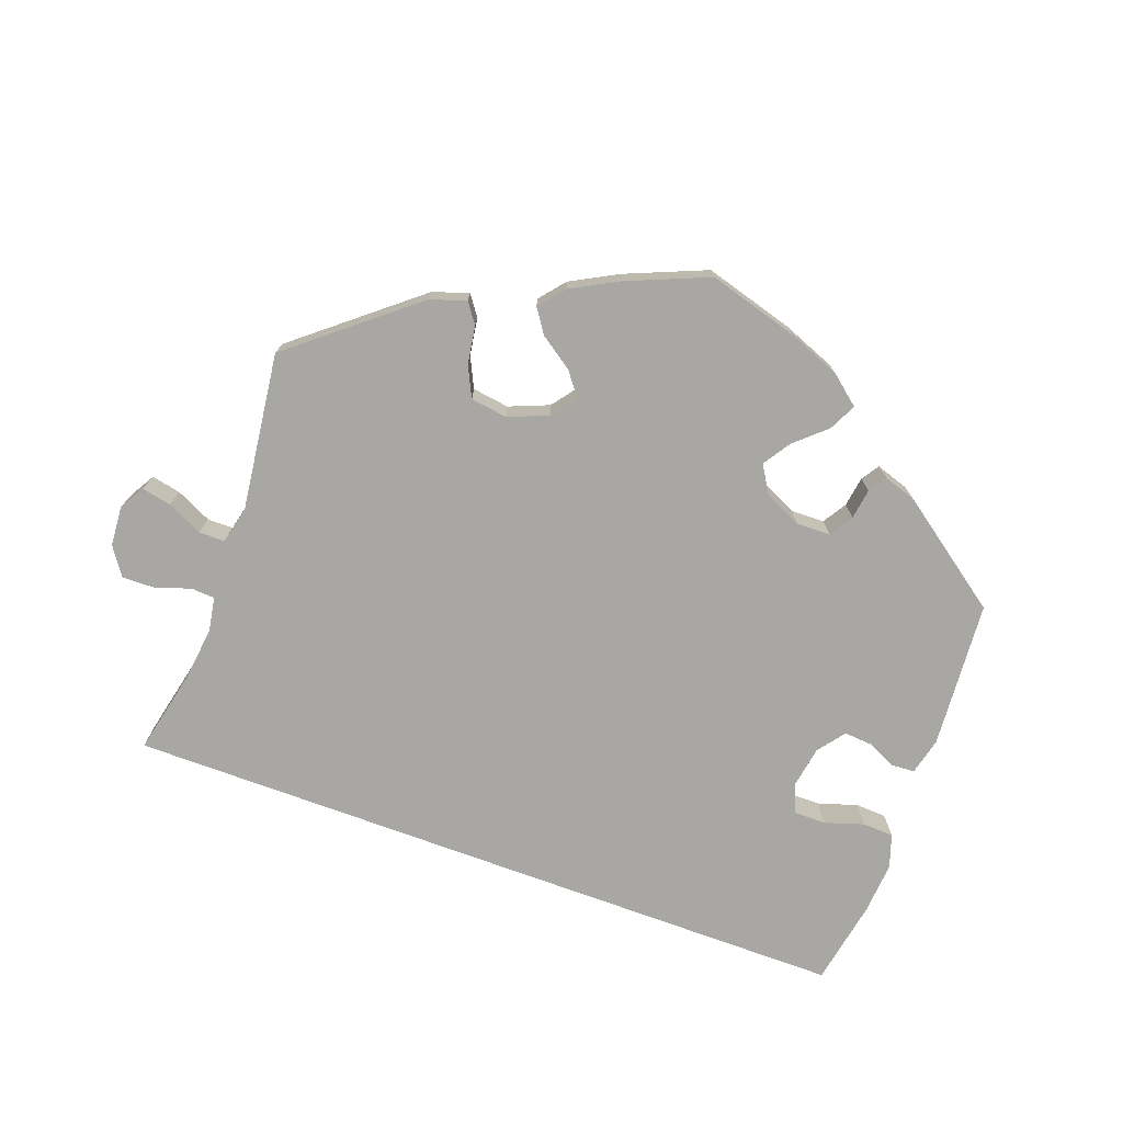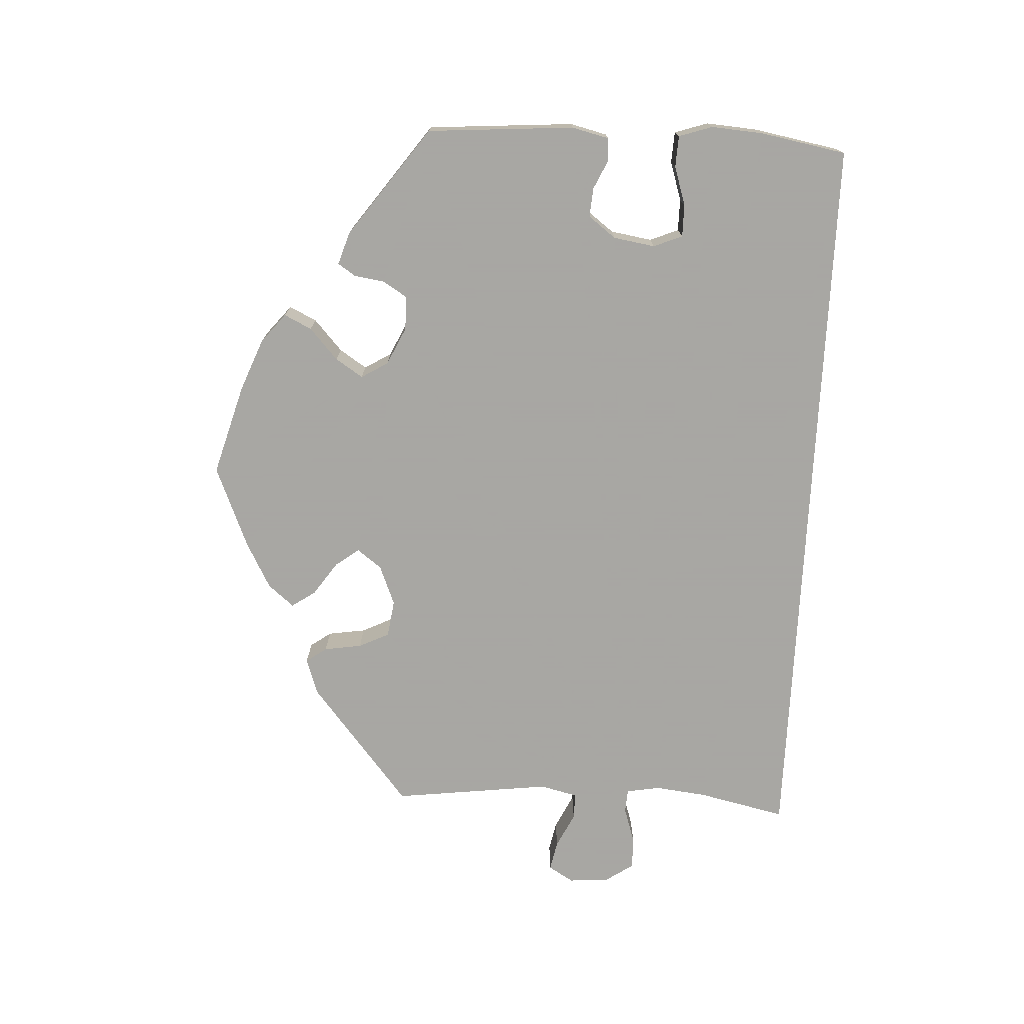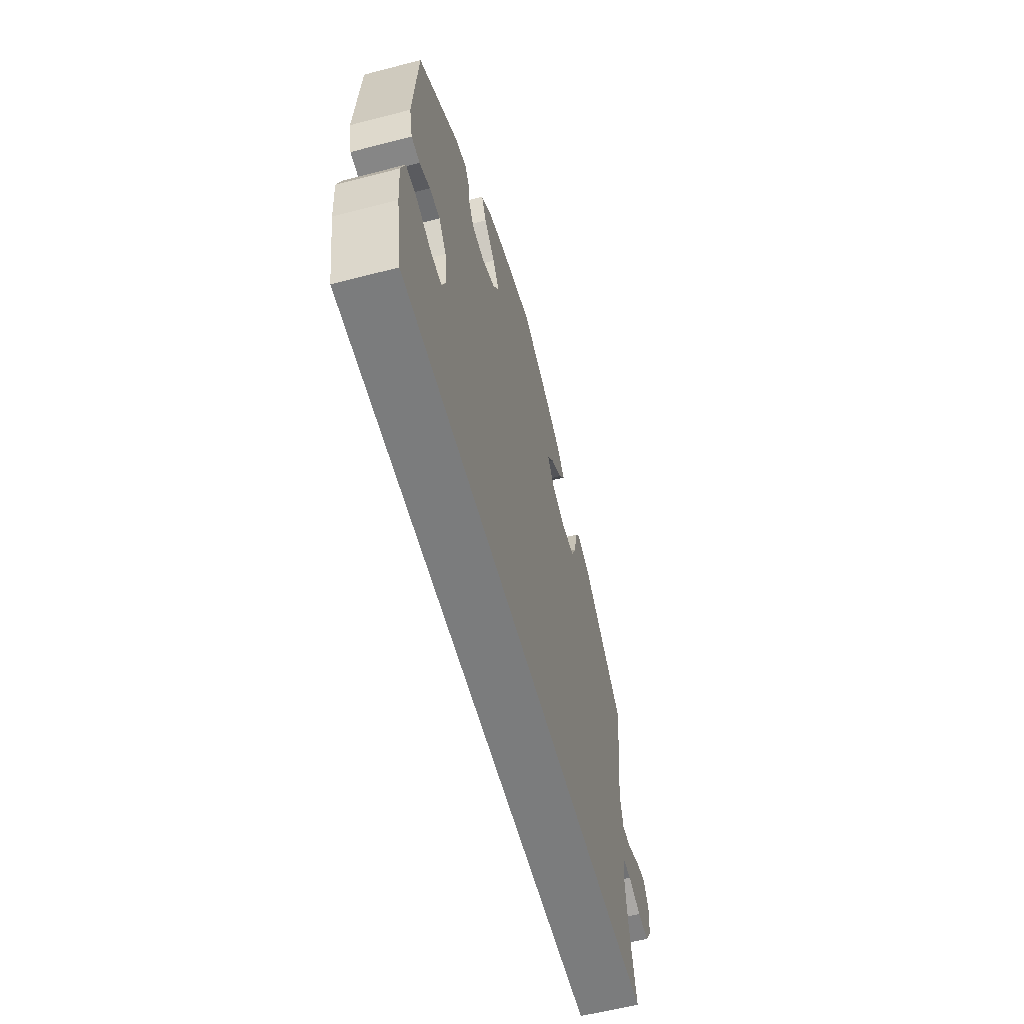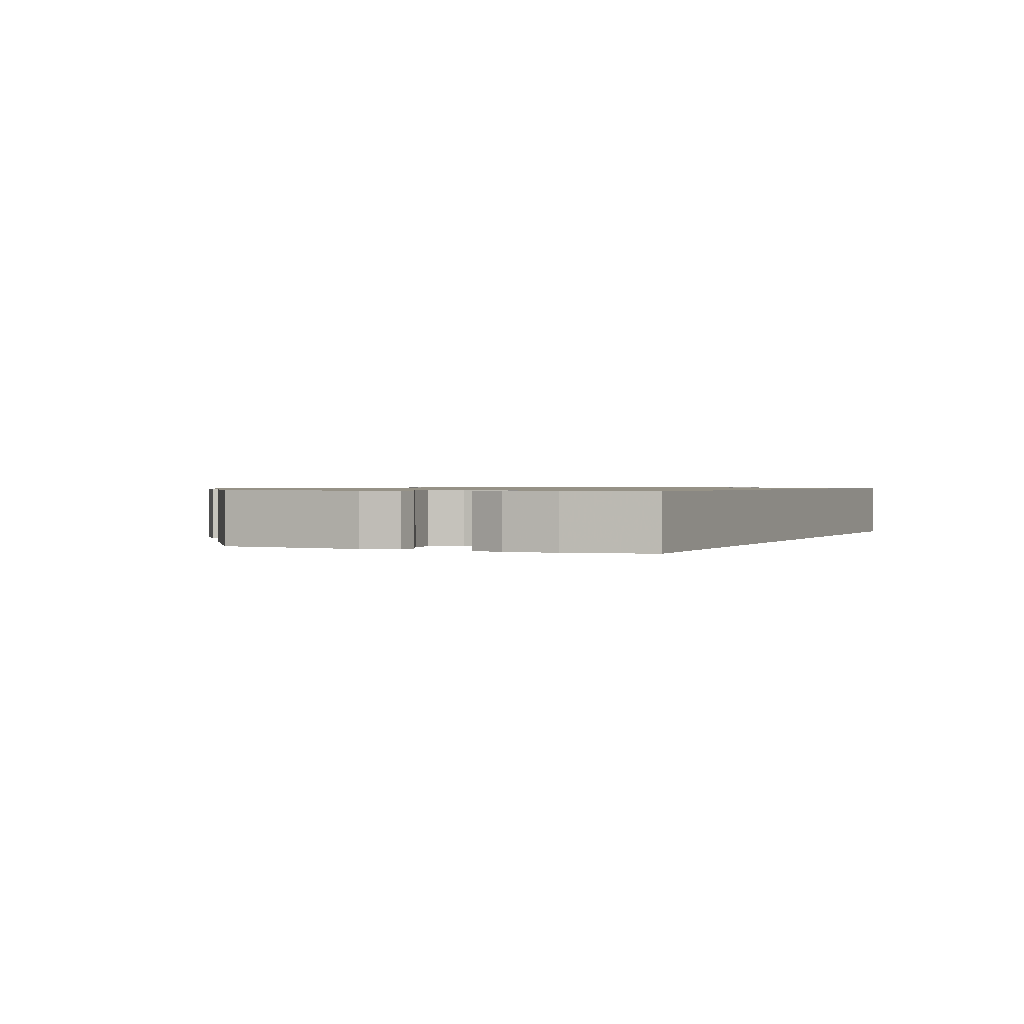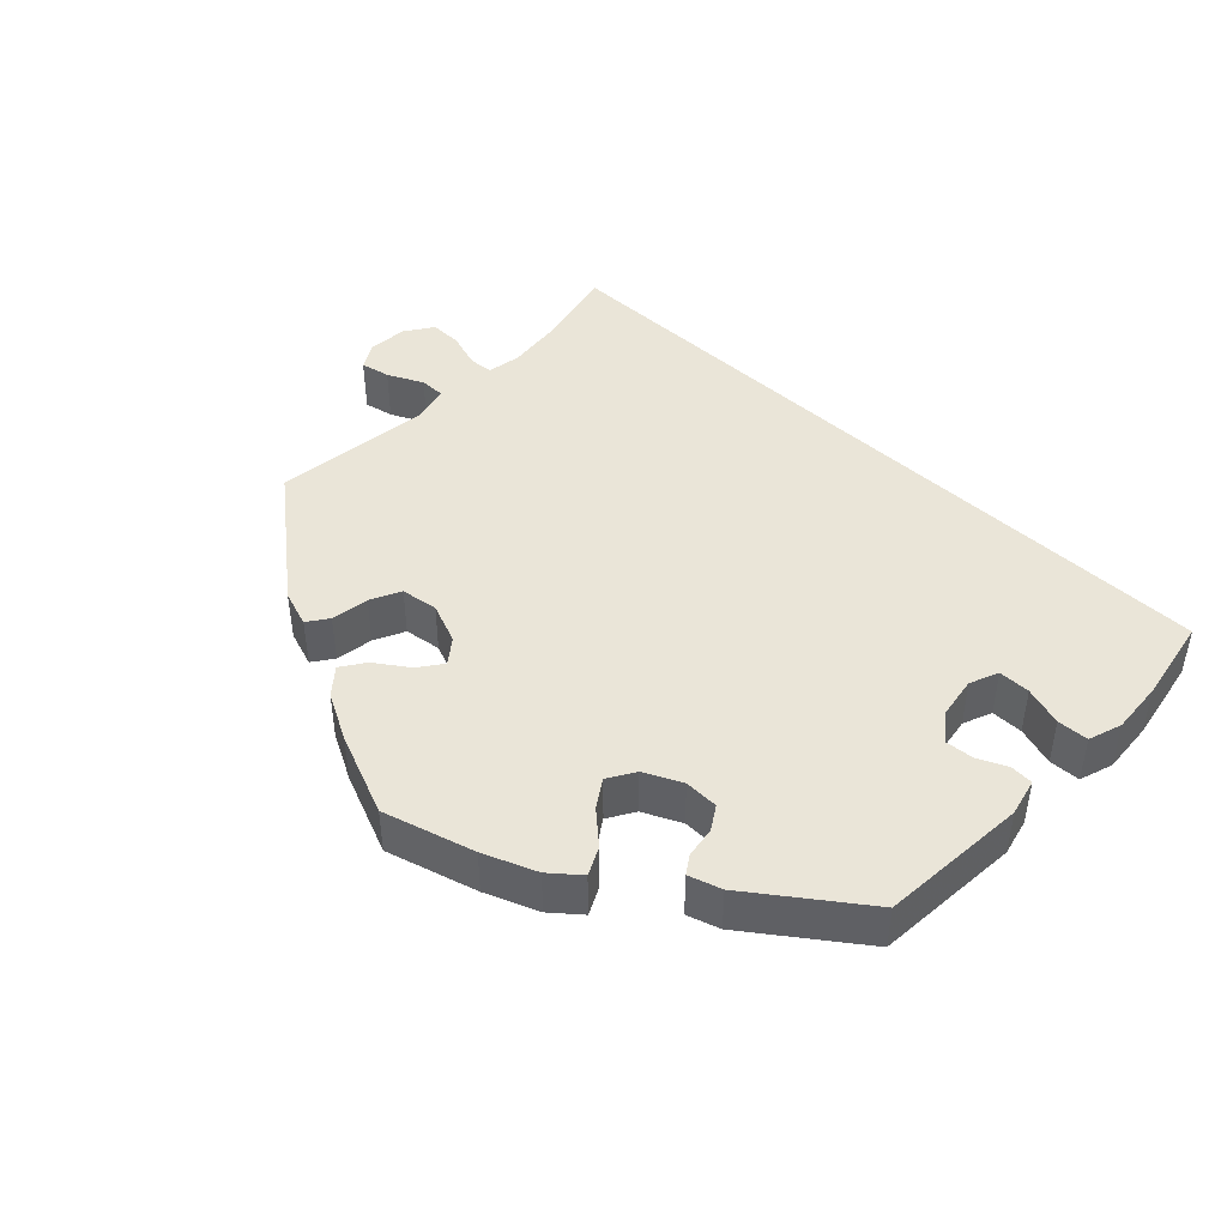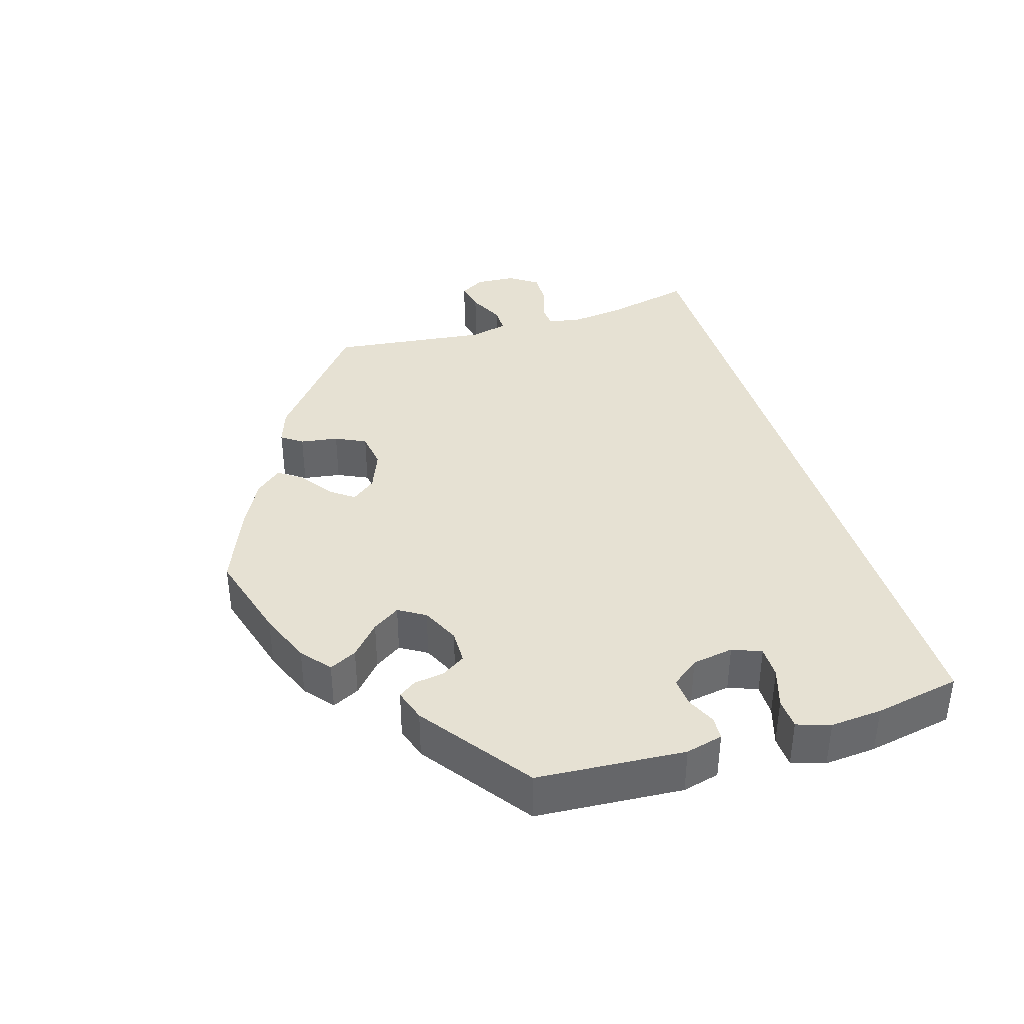
<metadata>
{"format":"obj","ext":"obj","renderer":"f3d","projection":"perspective","resolution":1024,"background":"white","views":[{"elev":-74.5,"azim":-20.2,"up":"+Y"},{"elev":-74.4,"azim":87.0,"up":"+Y"},{"elev":-58.6,"azim":105.0,"up":"+Z"},{"elev":1.0,"azim":114.3,"up":"+Y"},{"elev":44.7,"azim":43.6,"up":"+Y"},{"elev":38.7,"azim":72.7,"up":"+Y"}]}
</metadata>
<code>
v -0.501 0.07 -0.289
v -0.475 0.07 -0.171
v -0.467 0.07 -0.101
v -0.475 0.07 -0.055
v -0.507 0.07 -0.053
v -0.556 0.07 -0.069
v -0.599 0.07 -0.07
v -0.625 0.07 -0.032
v -0.629 0.07 0.022
v -0.609 0.07 0.056
v -0.569 0.07 0.048
v -0.521 0.07 0.025
v -0.486 0.07 0.025
v -0.474 0.07 0.076
v -0.501 0.07 0.289
v -0.338 0.07 0.423
v -0.289 0.07 0.44
v -0.269 0.07 0.412
v -0.261 0.07 0.361
v -0.241 0.07 0.32
v -0.191 0.07 0.313
v -0.137 0.07 0.335
v -0.112 0.07 0.368
v -0.136 0.07 0.4
v -0.181 0.07 0.431
v -0.203 0.07 0.463
v -0.174 0.07 0.498
v -0.111 0.07 0.532
v -0.001 0.07 0.578
v 0.122 0.07 0.543
v 0.193 0.07 0.515
v 0.232 0.07 0.483
v 0.214 0.07 0.446
v 0.172 0.07 0.408
v 0.148 0.07 0.371
v 0.17 0.07 0.335
v 0.221 0.07 0.311
v 0.267 0.07 0.312
v 0.287 0.07 0.344
v 0.293 0.07 0.385
v 0.309 0.07 0.409
v 0.353 0.07 0.395
v 0.5 0.07 0.289
v 0.515 0.07 0.09
v 0.503 0.07 0.04
v 0.472 0.07 0.038
v 0.433 0.07 0.056
v 0.394 0.07 0.059
v 0.366 0.07 0.022
v 0.357 0.07 -0.034
v 0.373 0.07 -0.073
v 0.416 0.07 -0.073
v 0.469 0.07 -0.056
v 0.511 0.07 -0.058
v 0.526 0.07 -0.103
v 0.521 0.07 -0.173
v 0.5 0.07 -0.289
v -0.501 0 -0.289
v -0.475 0 -0.171
v -0.467 0 -0.101
v -0.475 0 -0.055
v -0.507 0 -0.053
v -0.556 0 -0.069
v -0.599 0 -0.07
v -0.625 0 -0.032
v -0.629 0 0.022
v -0.609 0 0.056
v -0.569 0 0.048
v -0.521 0 0.025
v -0.486 0 0.025
v -0.474 0 0.076
v -0.501 0 0.289
v -0.338 0 0.423
v -0.289 0 0.44
v -0.269 0 0.412
v -0.261 0 0.361
v -0.241 0 0.32
v -0.191 0 0.313
v -0.137 0 0.335
v -0.112 0 0.368
v -0.136 0 0.4
v -0.181 0 0.431
v -0.203 0 0.463
v -0.174 0 0.498
v -0.111 0 0.532
v -0.001 0 0.578
v 0.122 0 0.543
v 0.193 0 0.515
v 0.232 0 0.483
v 0.214 0 0.446
v 0.172 0 0.408
v 0.148 0 0.371
v 0.17 0 0.335
v 0.221 0 0.311
v 0.267 0 0.312
v 0.287 0 0.344
v 0.293 0 0.385
v 0.309 0 0.409
v 0.353 0 0.395
v 0.5 0 0.289
v 0.515 0 0.09
v 0.503 0 0.04
v 0.472 0 0.038
v 0.433 0 0.056
v 0.394 0 0.059
v 0.366 0 0.022
v 0.357 0 -0.034
v 0.373 0 -0.073
v 0.416 0 -0.073
v 0.469 0 -0.056
v 0.511 0 -0.058
v 0.526 0 -0.103
v 0.521 0 -0.173
v 0.5 0 -0.289
f 56 57 1 2
f 55 56 2 3
f 52 53 54 55
f 51 52 55 3
f 50 51 3 4
f 49 50 4 5
f 48 49 5
f 44 45 46 47
f 44 47 48
f 43 44 48 5
f 39 40 41 42
f 38 39 42 43
f 37 38 43 5
f 31 32 33 34
f 31 34 35
f 30 31 35
f 29 30 35
f 28 29 35 36
f 24 25 26 27
f 23 24 27 28
f 16 17 18 19
f 14 15 16 19
f 13 14 19 20
f 9 10 11 12
f 9 12 13
f 8 9 13
f 7 8 13
f 6 7 13
f 36 37 5 6
f 23 28 36
f 22 23 36
f 21 22 36 6
f 6 13 20 21
f 59 58 114 113
f 60 59 113 112
f 112 111 110 109
f 60 112 109 108
f 61 60 108 107
f 62 61 107 106
f 62 106 105
f 104 103 102 101
f 105 104 101
f 62 105 101 100
f 99 98 97 96
f 100 99 96 95
f 62 100 95 94
f 91 90 89 88
f 92 91 88
f 92 88 87
f 92 87 86
f 93 92 86 85
f 84 83 82 81
f 85 84 81 80
f 76 75 74 73
f 76 73 72 71
f 77 76 71 70
f 69 68 67 66
f 70 69 66
f 70 66 65
f 70 65 64
f 70 64 63
f 63 62 94 93
f 93 85 80
f 93 80 79
f 63 93 79 78
f 78 77 70 63
f 1 58 59 2
f 2 59 60 3
f 3 60 61 4
f 4 61 62 5
f 5 62 63 6
f 6 63 64 7
f 7 64 65 8
f 8 65 66 9
f 9 66 67 10
f 10 67 68 11
f 11 68 69 12
f 12 69 70 13
f 13 70 71 14
f 14 71 72 15
f 15 72 73 16
f 16 73 74 17
f 17 74 75 18
f 18 75 76 19
f 19 76 77 20
f 20 77 78 21
f 21 78 79 22
f 22 79 80 23
f 23 80 81 24
f 24 81 82 25
f 25 82 83 26
f 26 83 84 27
f 27 84 85 28
f 28 85 86 29
f 29 86 87 30
f 30 87 88 31
f 31 88 89 32
f 32 89 90 33
f 33 90 91 34
f 34 91 92 35
f 35 92 93 36
f 36 93 94 37
f 37 94 95 38
f 38 95 96 39
f 39 96 97 40
f 40 97 98 41
f 41 98 99 42
f 42 99 100 43
f 43 100 101 44
f 44 101 102 45
f 45 102 103 46
f 46 103 104 47
f 47 104 105 48
f 48 105 106 49
f 49 106 107 50
f 50 107 108 51
f 51 108 109 52
f 52 109 110 53
f 53 110 111 54
f 54 111 112 55
f 55 112 113 56
f 56 113 114 57
f 57 114 58 1

</code>
